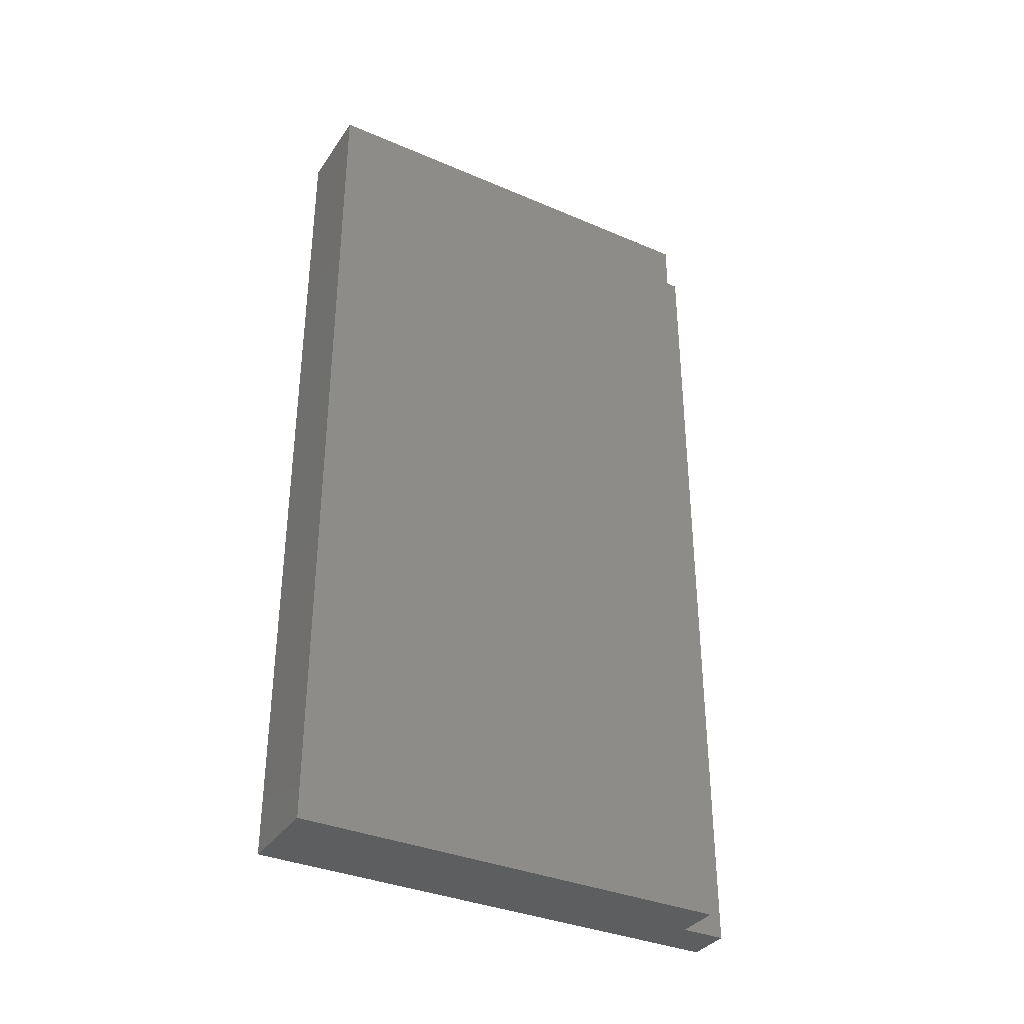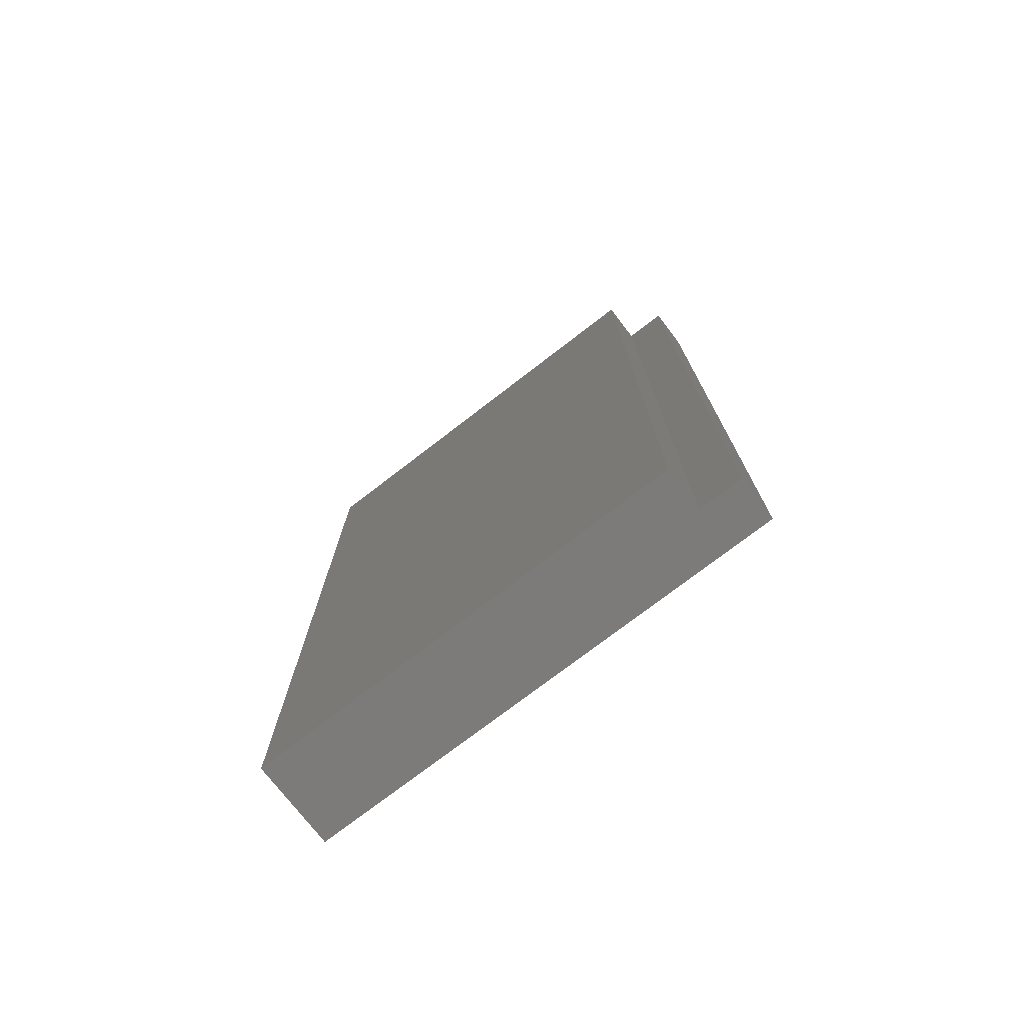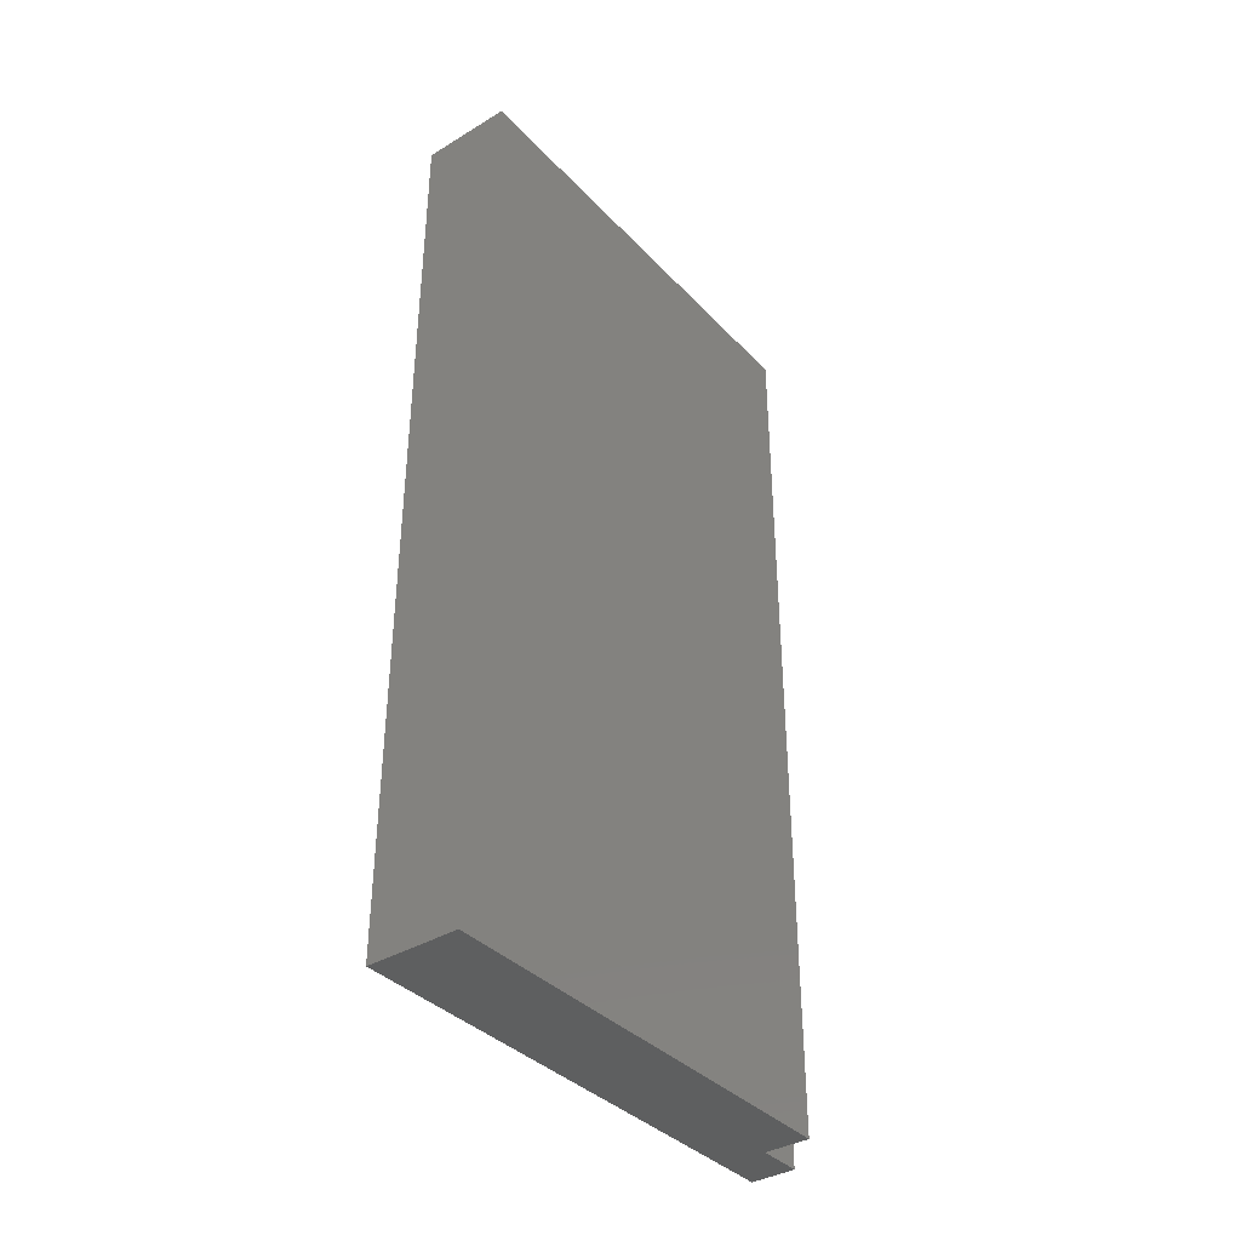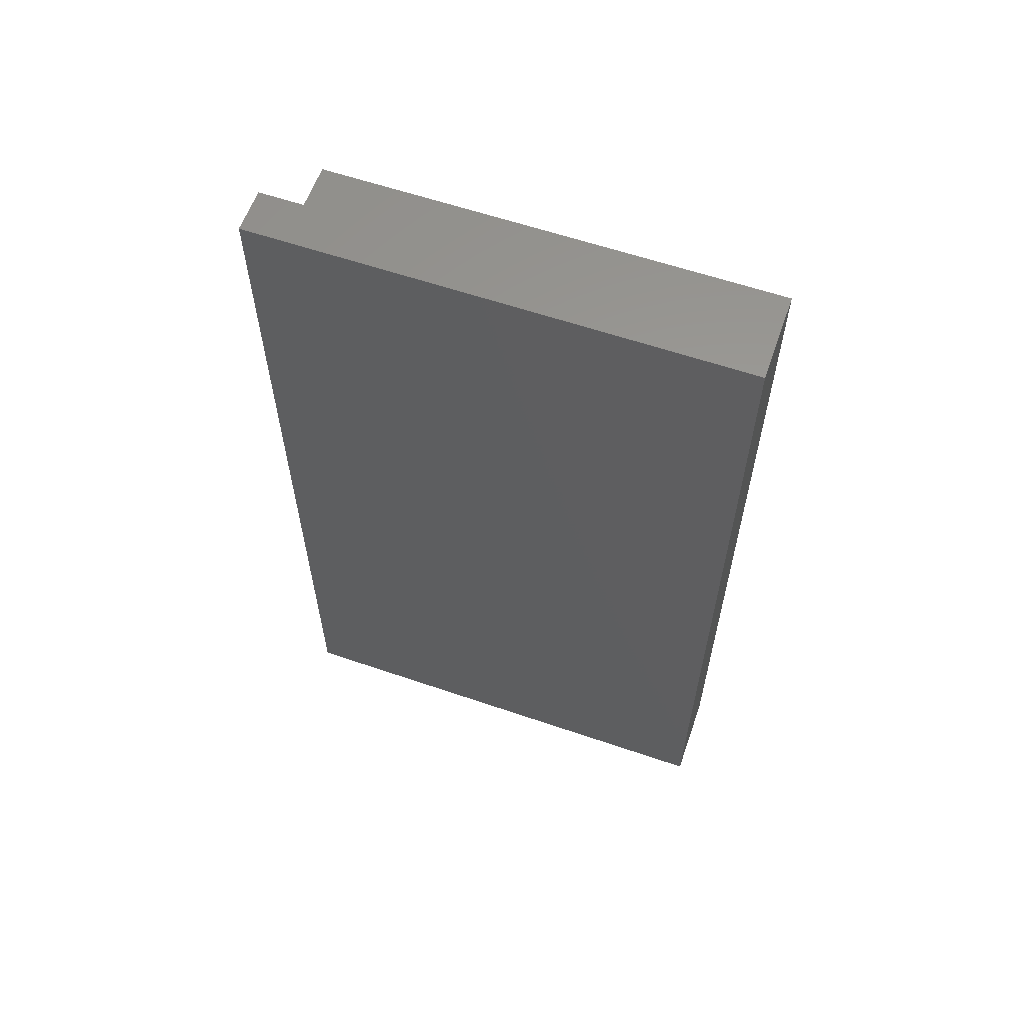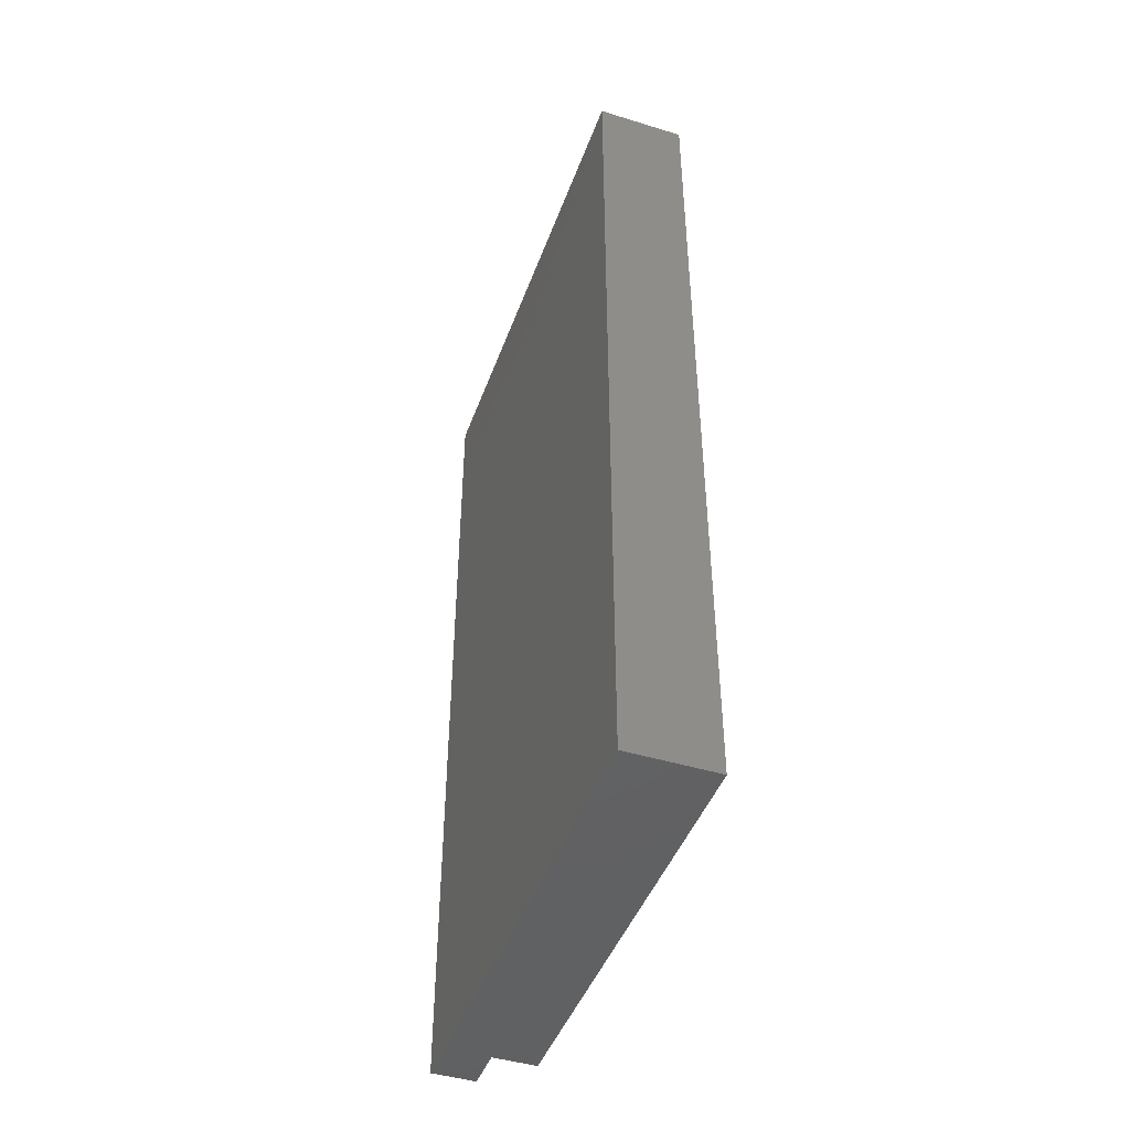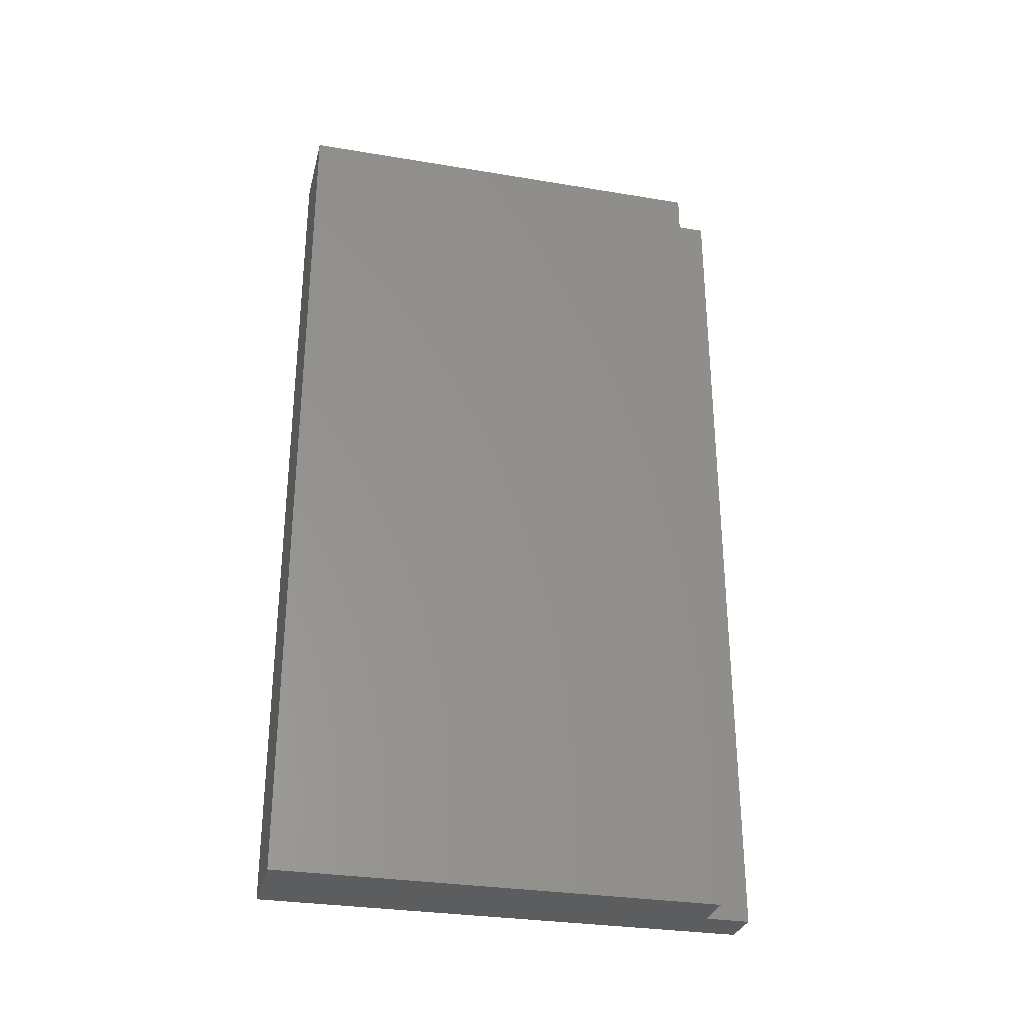
<metadata>
{"format":"stl","ext":"stl","renderer":"f3d","projection":"perspective","resolution":1024,"background":"white","views":[{"elev":-35.2,"azim":-119.6,"up":"+Z"},{"elev":-74.9,"azim":-52.4,"up":"+Z"},{"elev":-37.6,"azim":-142.4,"up":"+Z"},{"elev":60.2,"azim":109.3,"up":"+Z"},{"elev":-45.2,"azim":160.5,"up":"+Z"},{"elev":-30.5,"azim":-103.5,"up":"+Z"}]}
</metadata>
<code>
# stl→obj: 18 verts, 32 faces
v -75 180 0
v -70 180 0
v -75 180 50
v -70 180 50
v -75 180 100
v -70 180 100
v -75 185 0
v -75 185 50
v -75 185 100
v -70 235 0
v -80 235 0
v -70 235 50
v -80 235 50
v -70 235 100
v -80 235 100
v -80 185 0
v -80 185 50
v -80 185 100
f 1 2 3
f 3 2 4
f 3 4 5
f 5 4 6
f 7 1 8
f 8 1 3
f 8 3 9
f 9 3 5
f 10 11 12
f 12 11 13
f 12 13 14
f 14 13 15
f 2 10 4
f 4 10 12
f 4 12 6
f 6 12 14
f 16 7 17
f 17 7 8
f 17 8 18
f 18 8 9
f 11 16 13
f 13 16 17
f 13 17 15
f 15 17 18
f 18 9 15
f 15 9 14
f 14 9 6
f 6 9 5
f 16 11 7
f 7 11 10
f 7 10 2
f 2 1 7

</code>
